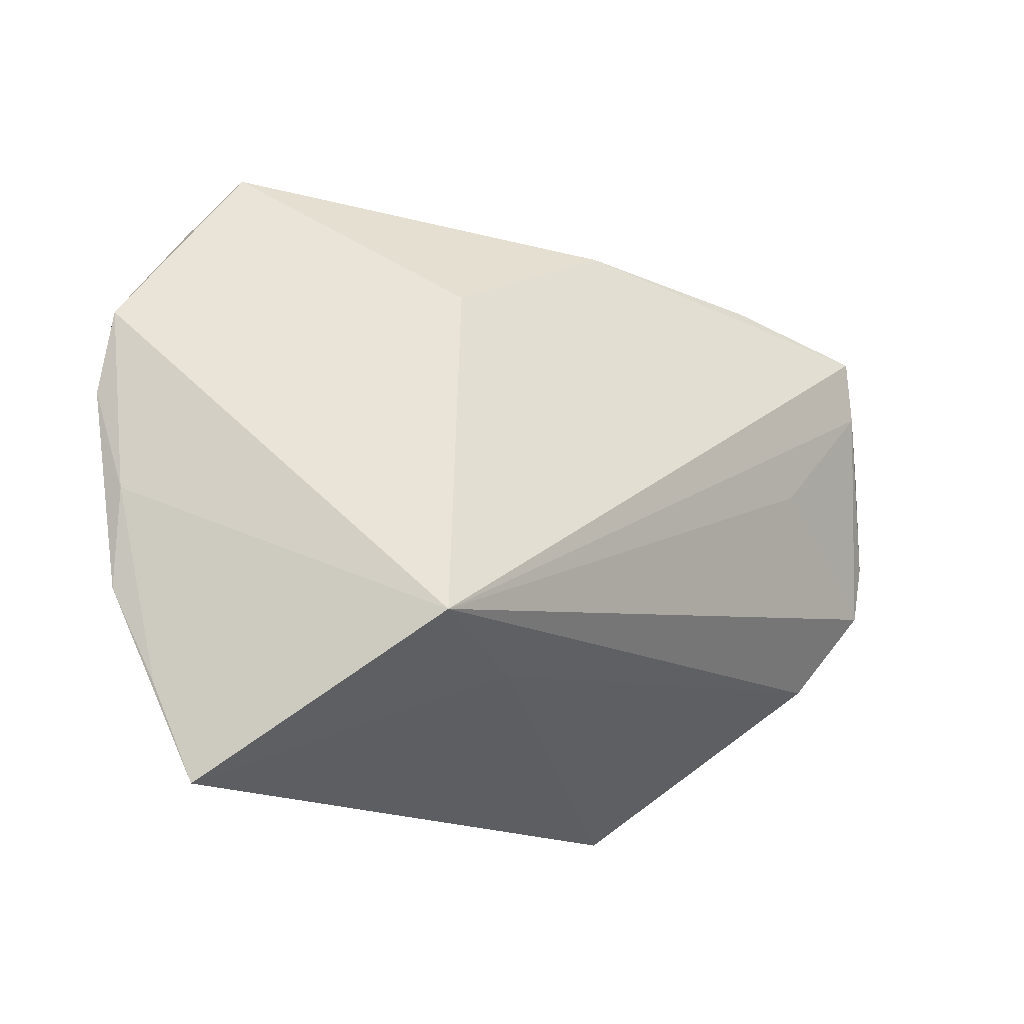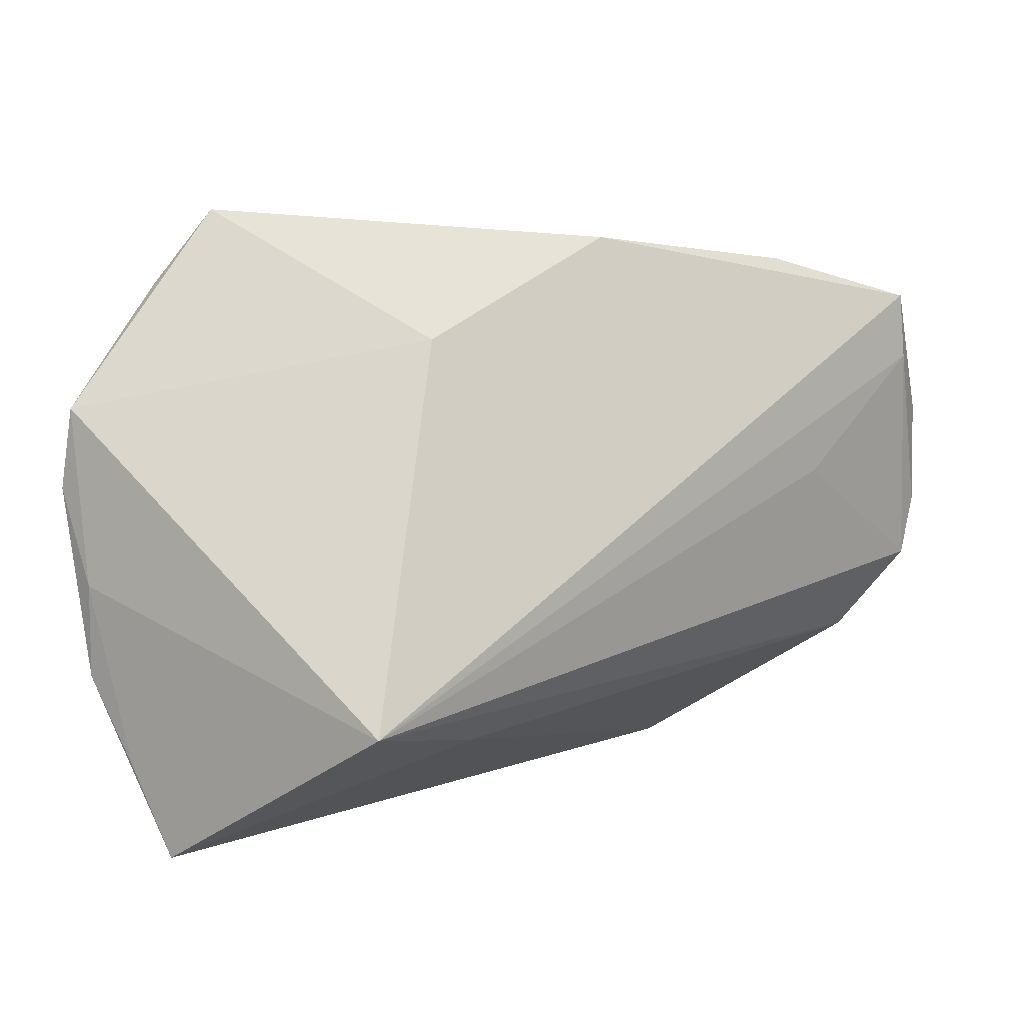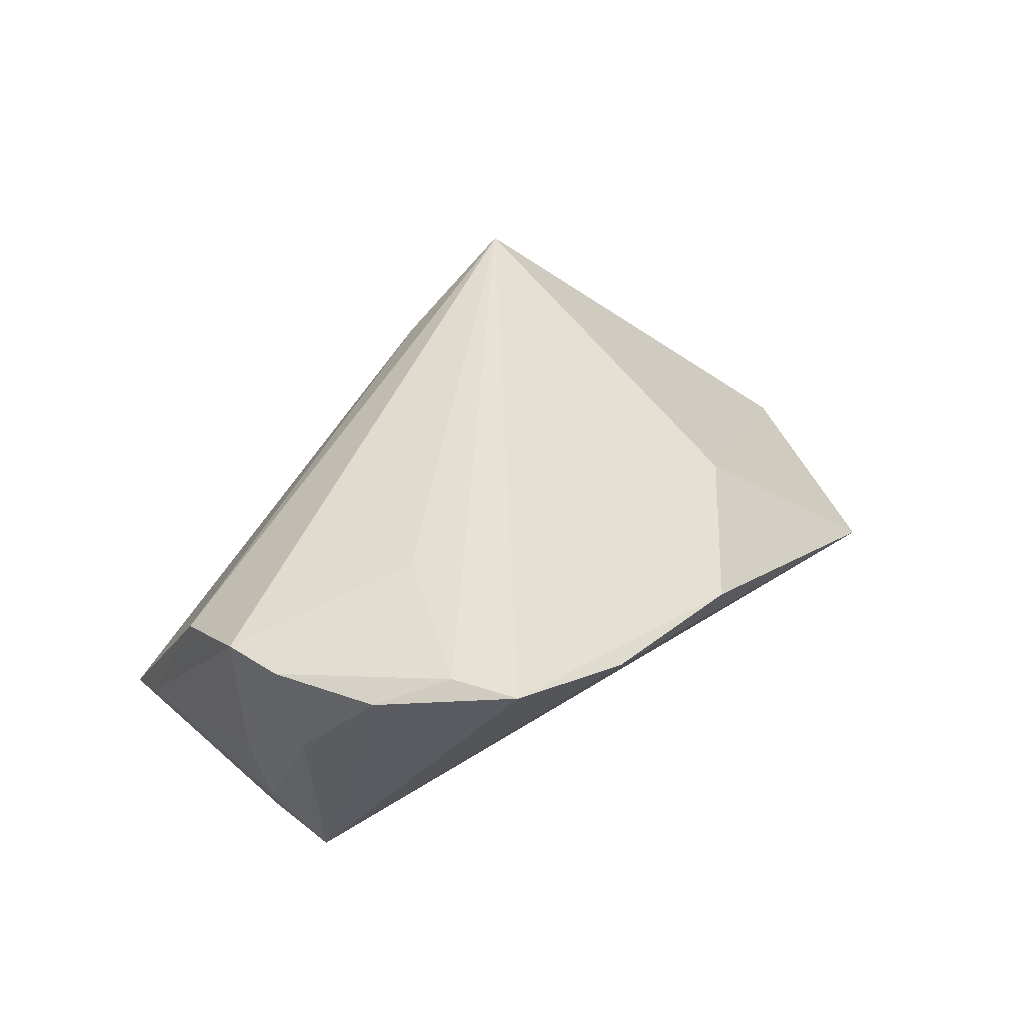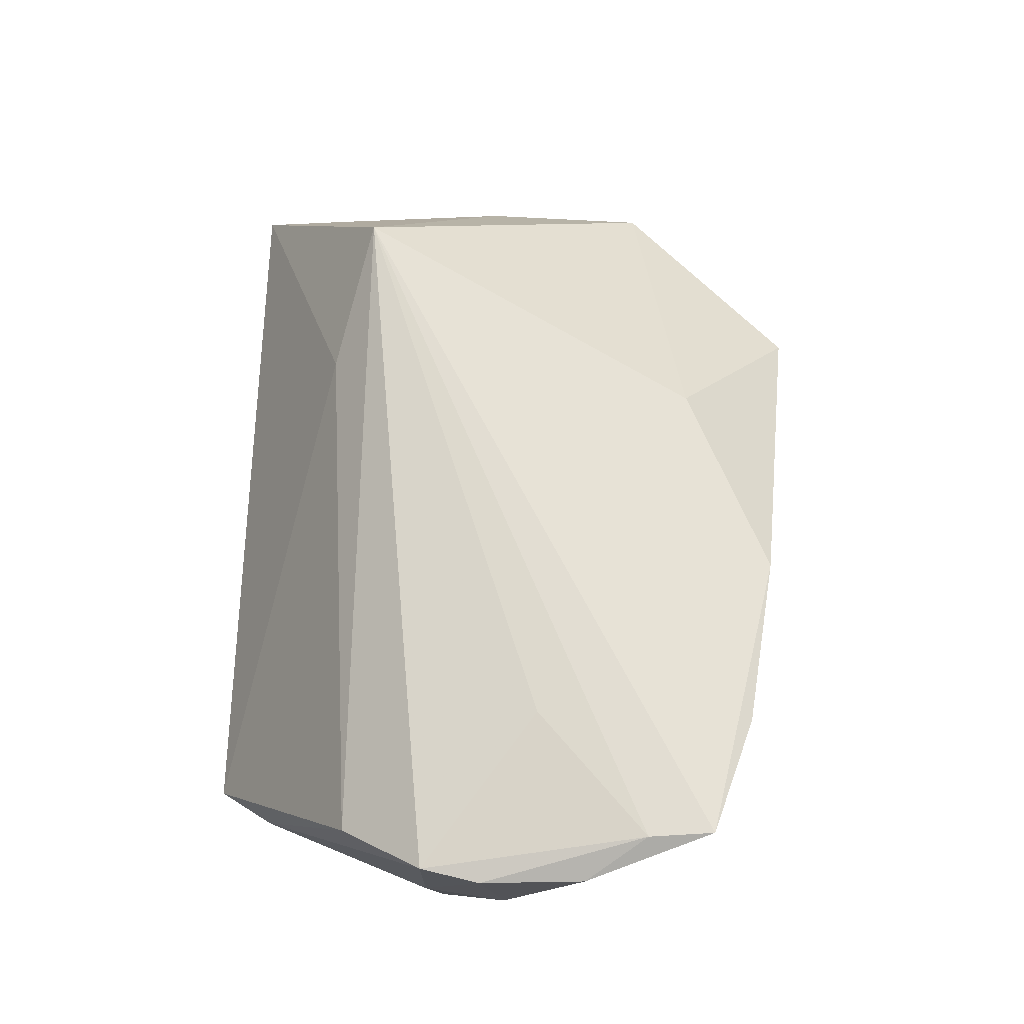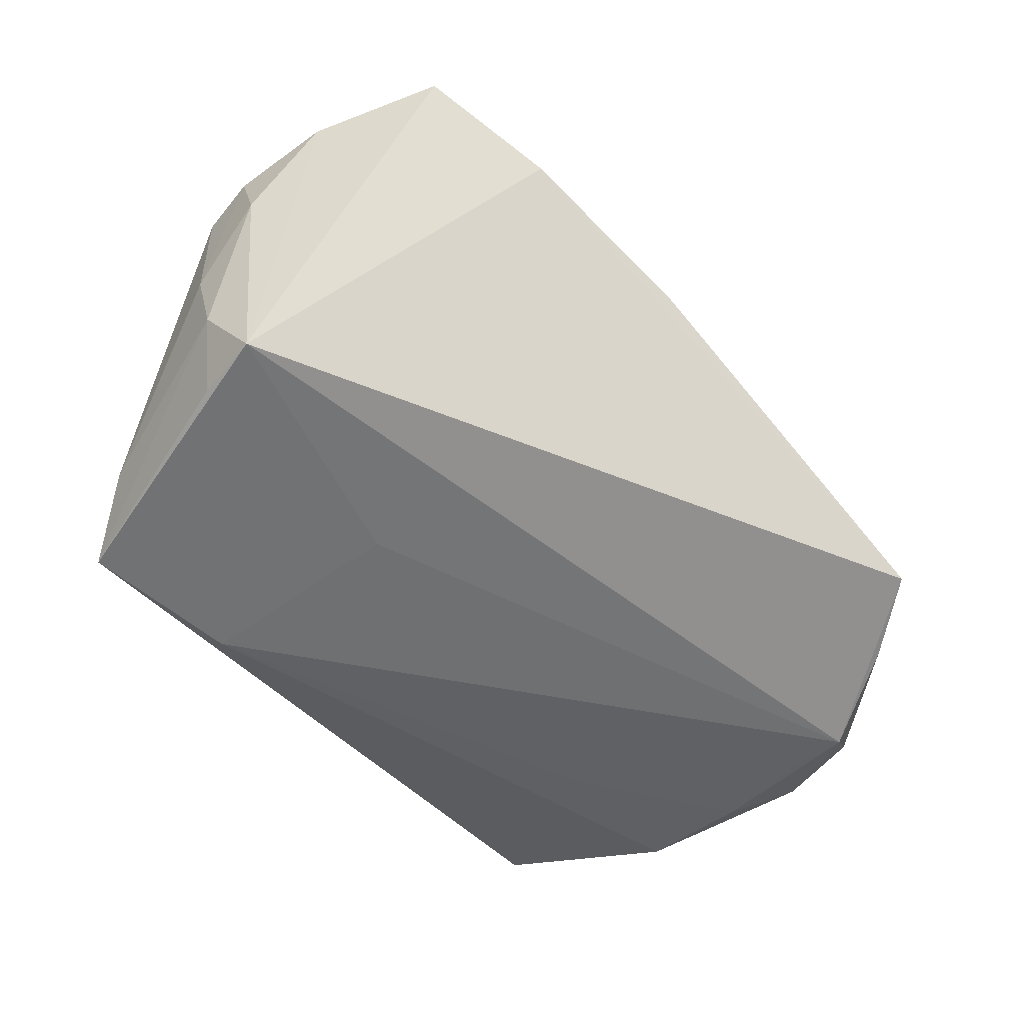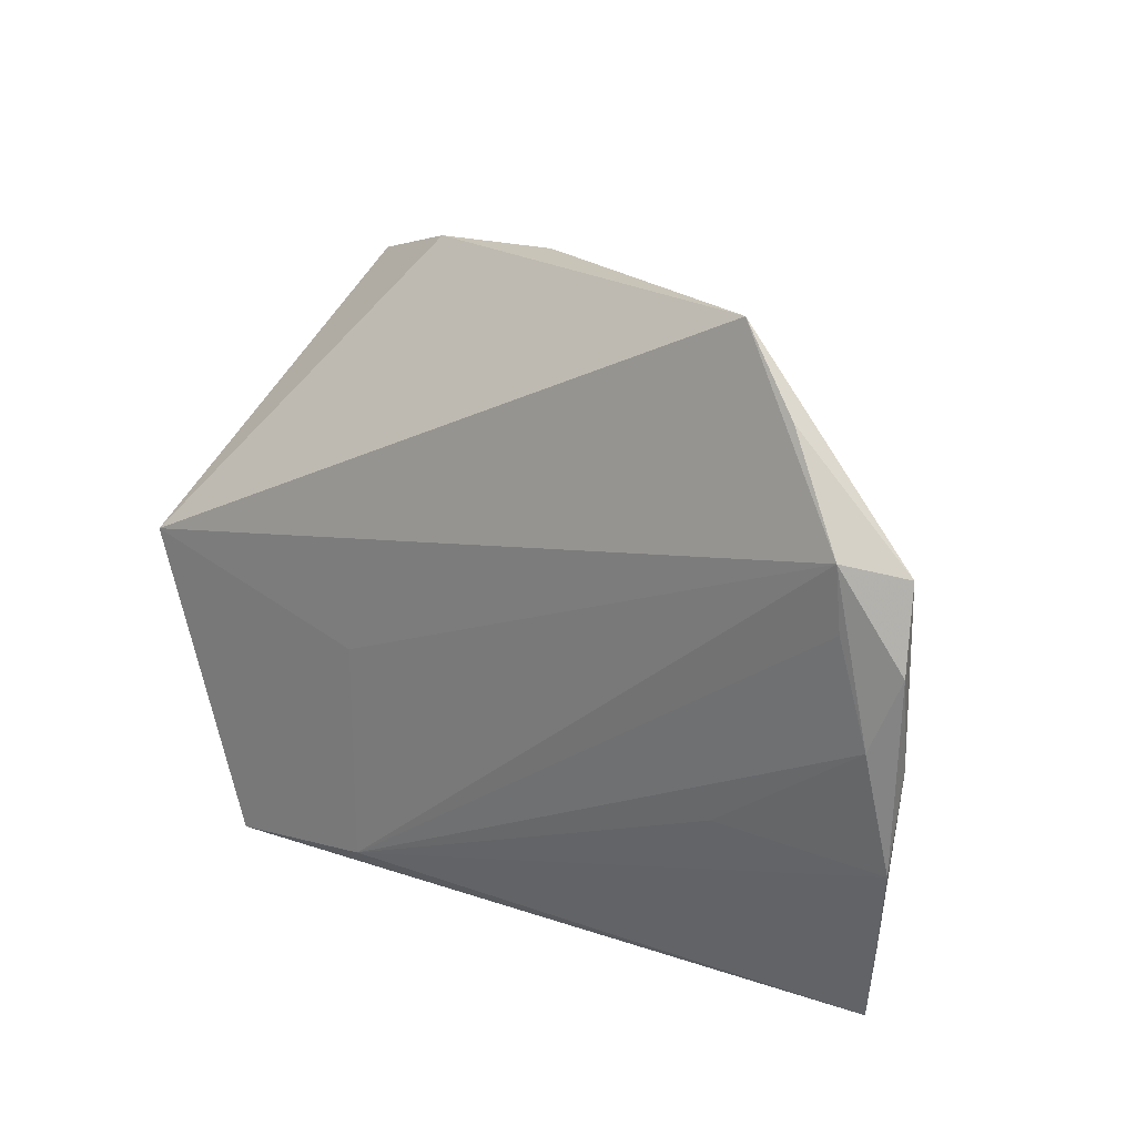
<metadata>
{"format":"obj","ext":"obj","renderer":"f3d","projection":"perspective","resolution":1024,"background":"white","views":[{"elev":-14.4,"azim":-47.7,"up":"+Y"},{"elev":9.5,"azim":-34.8,"up":"+Y"},{"elev":40.7,"azim":118.6,"up":"+Z"},{"elev":68.2,"azim":93.1,"up":"+Z"},{"elev":-58.0,"azim":130.1,"up":"+Z"},{"elev":20.8,"azim":-139.5,"up":"+Y"}]}
</metadata>
<code>
v -0.05471 0.0216 -0.01755
v -0.01963 0.02749 0.008042
v 0.01481 -0.006238 -0.01872
v 0.03314 0.008097 0.02245
v 0.006239 0.03987 0.009234
v 0.05373 -0.005934 0.01896
v 0.03676 -0.03802 -0.01775
v -0.0554 -0.02628 -0.007265
v 0.01591 -0.0349 -0.01753
v -0.05881 -0.0148 -0.01147
v 0.0528 -0.005933 0.001217
v 0.031 0.03668 0.01615
v -0.05744 0.0004504 -0.01476
v 0.05523 0.001809 0.01924
v 0.04793 -0.01696 0.0124
v 0.05438 0.01523 0.01974
v -0.03952 0.04369 -0.01333
v 0.04642 -0.007314 -0.01858
v 0.0424 -0.02976 -0.01064
v -0.01889 -0.02335 0.01542
v 0.04796 0.03138 0.02303
v -0.06028 0.01949 -0.01173
v 0.04835 0.001855 -0.01962
v -0.05938 -0.002834 -0.01006
v -0.05208 -0.03802 -0.003758
v 0.05516 0.004935 0.008
v -0.03716 -0.01884 0.02303
v -0.05482 0.01361 -0.01668
v -0.06096 0.009358 -0.01358
v -0.04711 0.03419 -0.01495
v -0.03755 -0.01382 -0.01464
v 0.05138 -0.003894 -0.009973
v 0.04892 0.02298 0.02303
f 32 23 26
f 13 10 29
f 9 7 25
f 25 10 9
f 9 23 7
f 9 3 23
f 29 10 24
f 17 2 5
f 15 6 27
f 21 2 27
f 5 2 21
f 7 23 18
f 18 32 7
f 23 32 18
f 11 32 26
f 10 13 31
f 31 9 10
f 13 9 31
f 8 10 25
f 8 24 10
f 25 27 8
f 27 24 8
f 28 9 13
f 29 24 22
f 22 24 27
f 27 2 22
f 2 17 22
f 7 15 20
f 20 15 27
f 25 7 20
f 20 27 25
f 33 21 27
f 12 21 23
f 5 21 12
f 23 17 12
f 12 17 5
f 26 23 16
f 23 21 16
f 21 33 16
f 7 32 19
f 32 11 19
f 19 11 6
f 19 15 7
f 6 15 19
f 1 17 23
f 23 3 1
f 3 9 1
f 9 28 1
f 29 22 1
f 1 13 29
f 1 28 13
f 27 6 4
f 4 33 27
f 6 33 4
f 26 16 14
f 14 11 26
f 6 11 14
f 14 33 6
f 14 16 33
f 30 22 17
f 17 1 30
f 30 1 22

</code>
